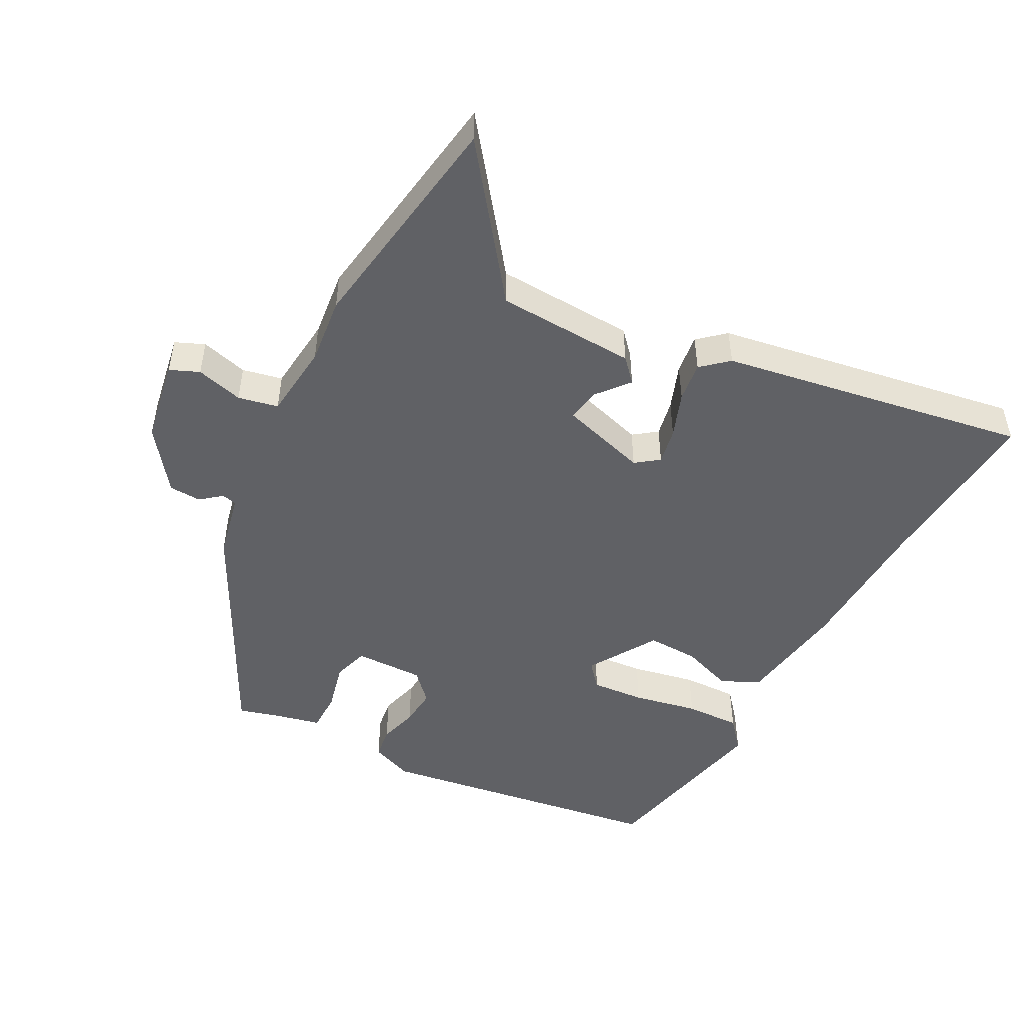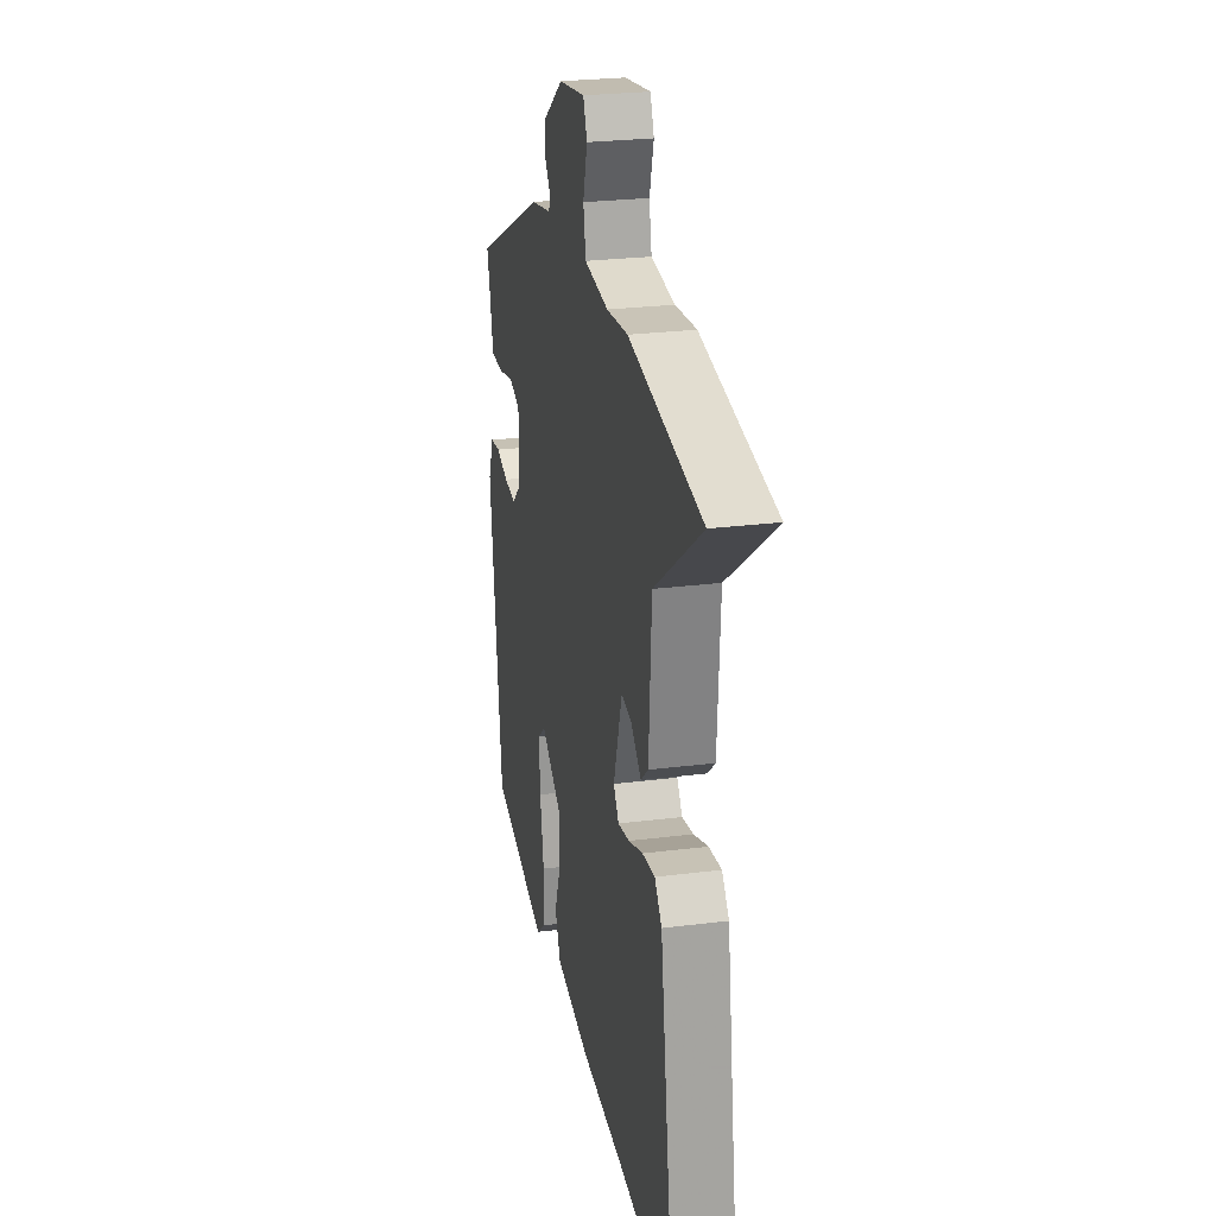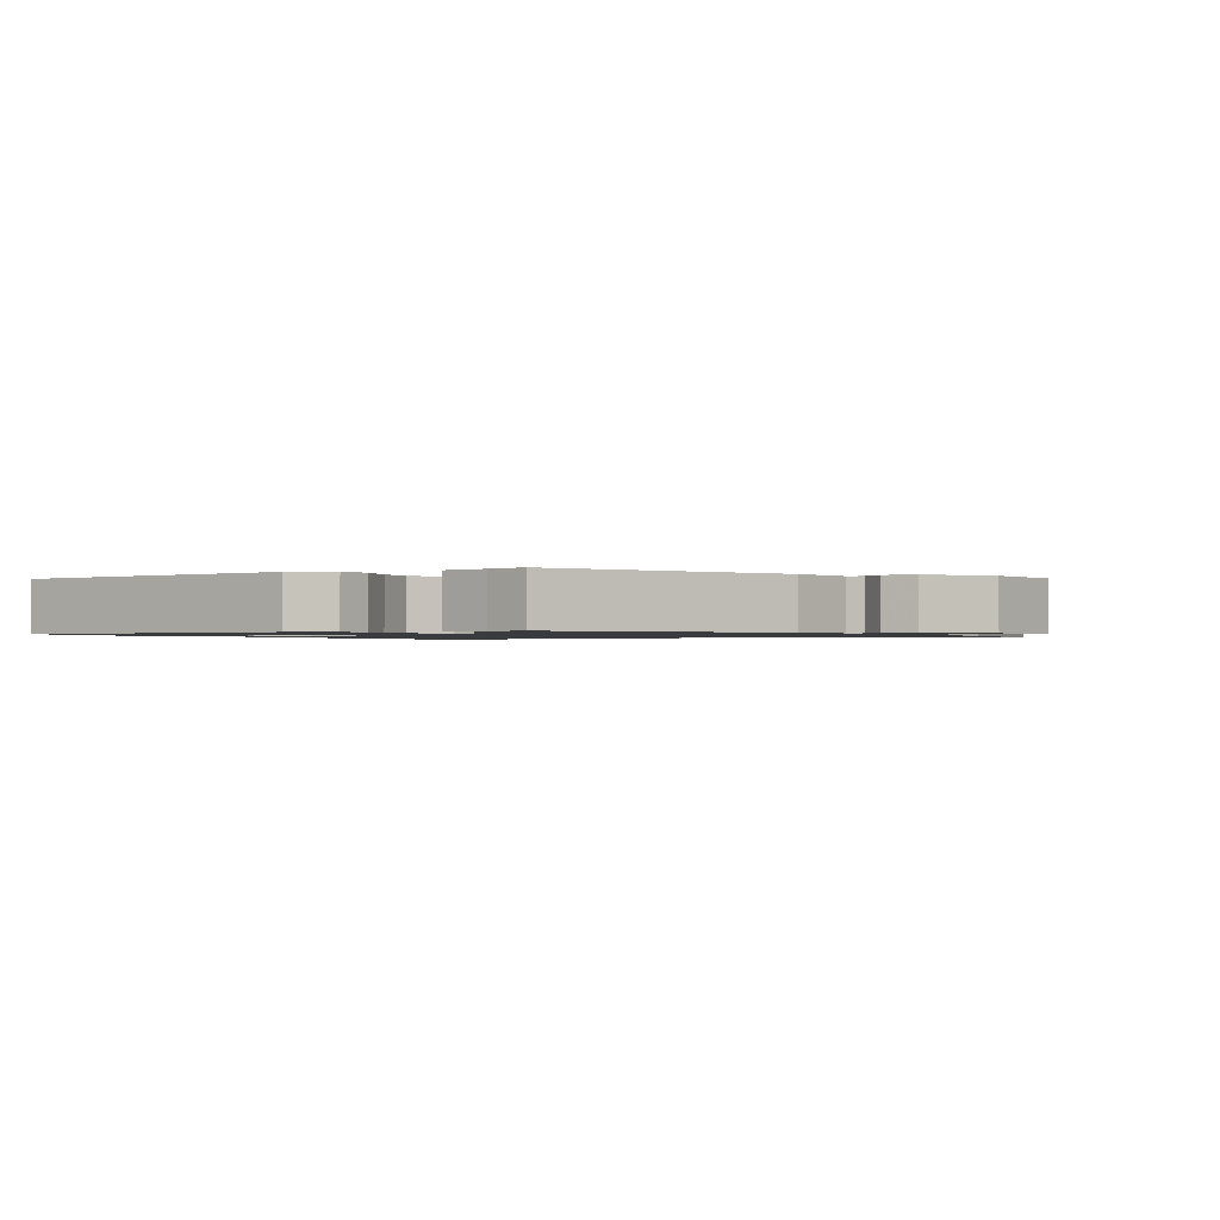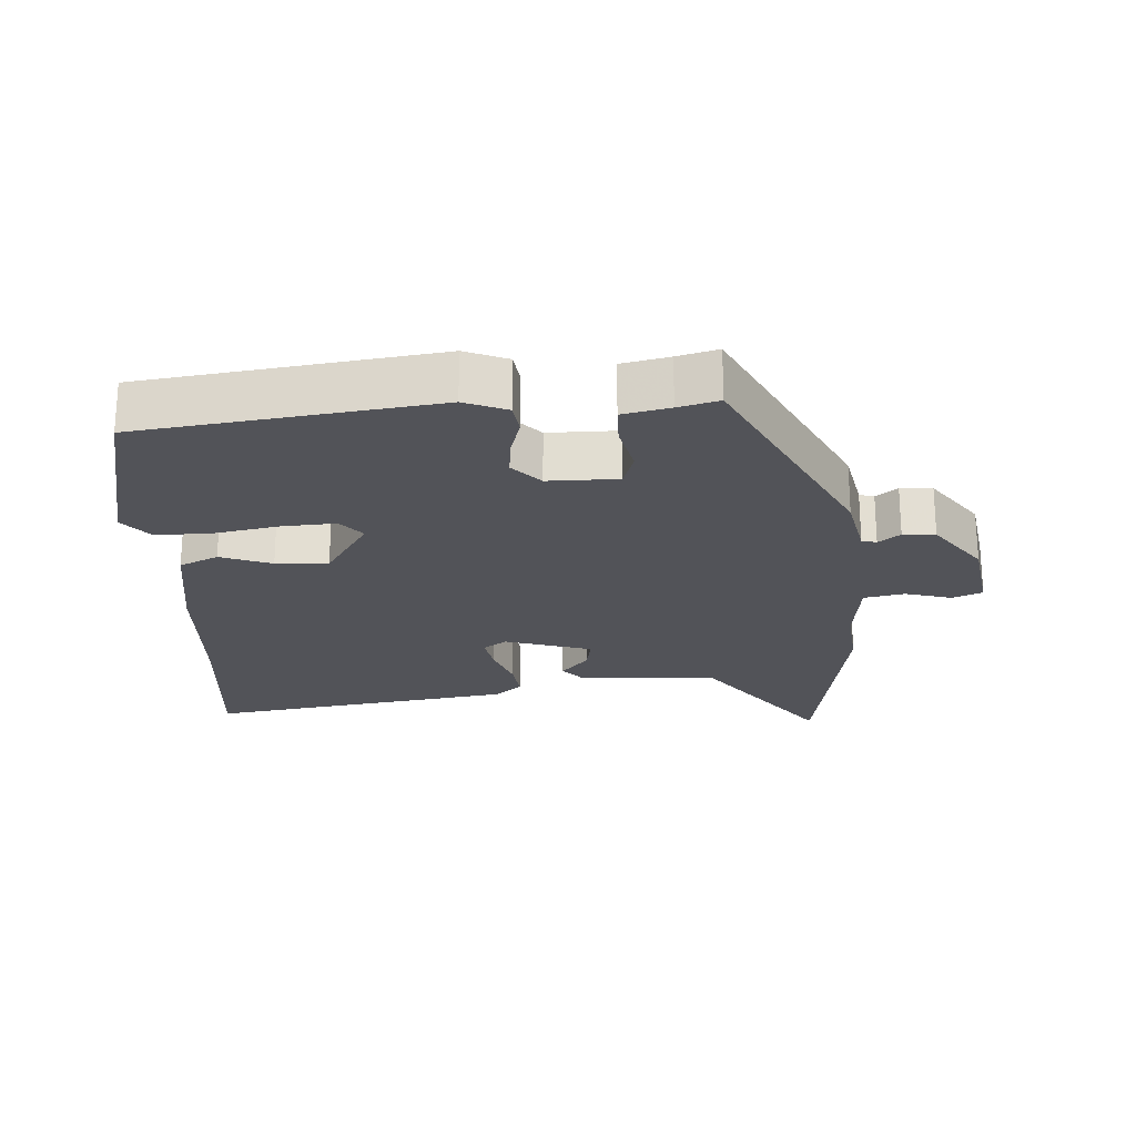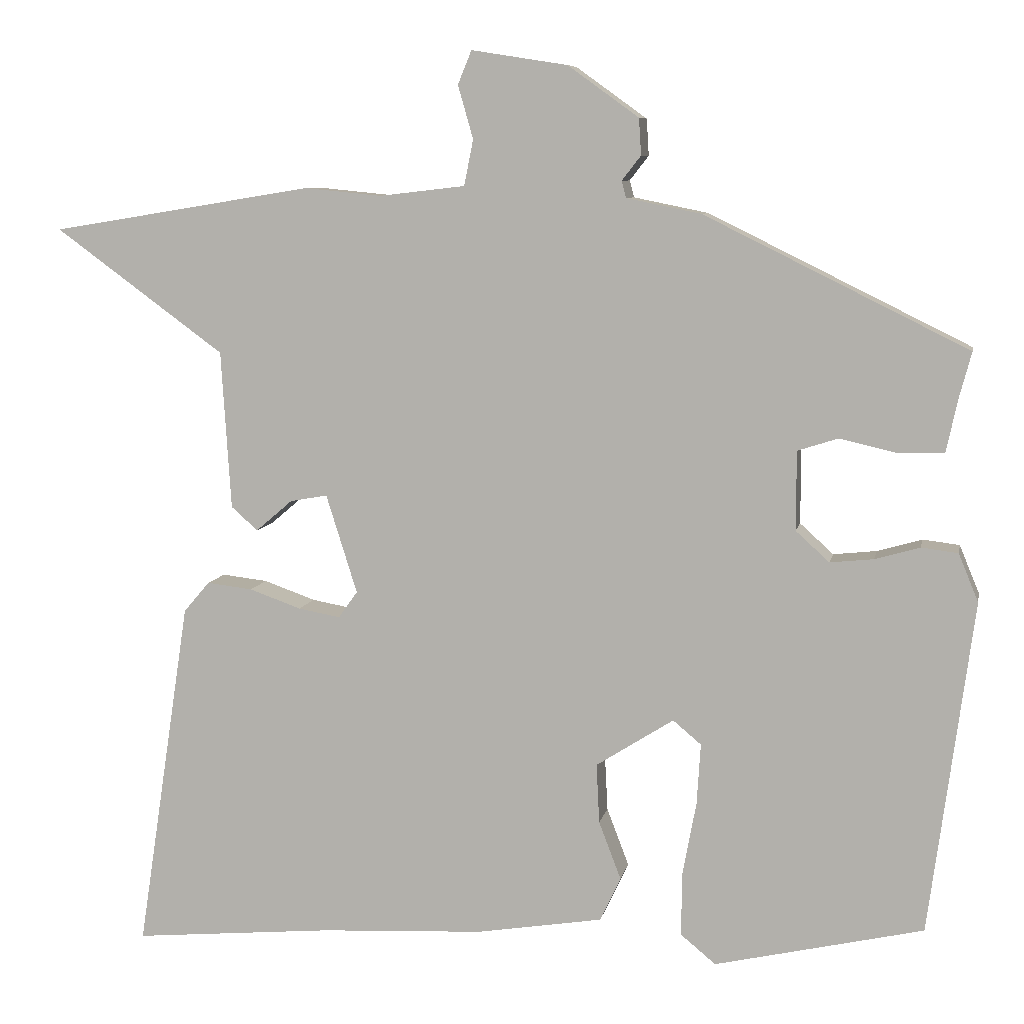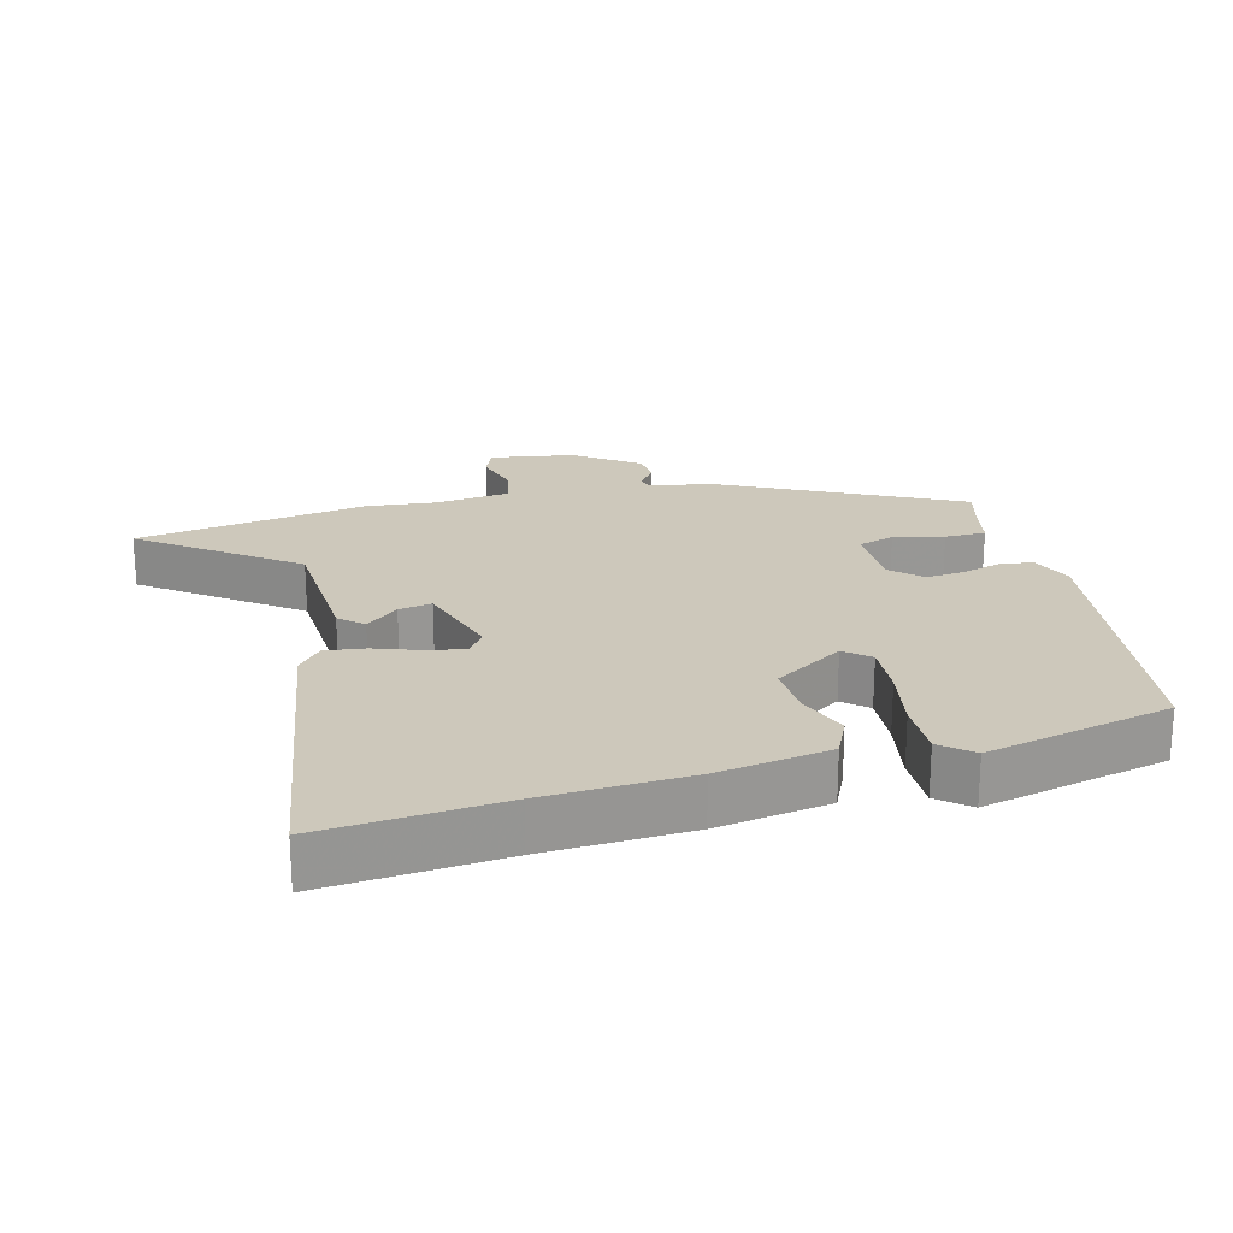
<metadata>
{"format":"obj","ext":"obj","renderer":"f3d","projection":"perspective","resolution":1024,"background":"white","views":[{"elev":-48.7,"azim":63.0,"up":"+Y"},{"elev":25.8,"azim":78.6,"up":"+Z"},{"elev":-1.1,"azim":-61.1,"up":"+Y"},{"elev":-22.6,"azim":-86.5,"up":"+Y"},{"elev":7.9,"azim":-168.8,"up":"+Z"},{"elev":22.0,"azim":165.7,"up":"+Y"}]}
</metadata>
<code>
v -0.521 0.07 0.322
v -0.176 0.07 0.493
v -0.078 0.07 0.513
v -0.072 0.07 0.535
v -0.097 0.07 0.567
v -0.094 0.07 0.615
v -0.001 0.07 0.682
v 0.125 0.07 0.702
v 0.143 0.07 0.658
v 0.123 0.07 0.588
v 0.135 0.07 0.528
v 0.248 0.07 0.515
v 0.349 0.07 0.525
v 0.693 0.07 0.469
v 0.47 0.07 0.306
v 0.457 0.07 0.098
v 0.422 0.07 0.067
v 0.374 0.07 0.108
v 0.325 0.07 0.117
v 0.284 0.07 -0.013
v 0.309 0.07 -0.048
v 0.364 0.07 -0.038
v 0.432 0.07 -0.014
v 0.492 0.07 -0.007
v 0.526 0.07 -0.047
v 0.596 0.07 -0.509
v 0.332 0.07 -0.485
v 0.117 0.07 -0.474
v -0.049 0.07 -0.447
v -0.076 0.07 -0.389
v -0.047 0.07 -0.313
v -0.043 0.07 -0.235
v -0.145 0.07 -0.17
v -0.182 0.07 -0.201
v -0.177 0.07 -0.281
v -0.159 0.07 -0.378
v -0.158 0.07 -0.461
v -0.204 0.07 -0.499
v -0.478 0.07 -0.436
v -0.536 0.07 0.001
v -0.51 0.07 0.064
v -0.462 0.07 0.07
v -0.403 0.07 0.053
v -0.346 0.07 0.047
v -0.302 0.07 0.087
v -0.302 0.07 0.191
v -0.355 0.07 0.208
v -0.429 0.07 0.191
v -0.49 0.07 0.192
v -0.505 0.07 0.262
v -0.521 0 0.322
v -0.176 0 0.493
v -0.078 0 0.513
v -0.072 0 0.535
v -0.097 0 0.567
v -0.094 0 0.615
v -0.001 0 0.682
v 0.125 0 0.702
v 0.143 0 0.658
v 0.123 0 0.588
v 0.135 0 0.528
v 0.248 0 0.515
v 0.349 0 0.525
v 0.693 0 0.469
v 0.47 0 0.306
v 0.457 0 0.098
v 0.422 0 0.067
v 0.374 0 0.108
v 0.325 0 0.117
v 0.284 0 -0.013
v 0.309 0 -0.048
v 0.364 0 -0.038
v 0.432 0 -0.014
v 0.492 0 -0.007
v 0.526 0 -0.047
v 0.596 0 -0.509
v 0.332 0 -0.485
v 0.117 0 -0.474
v -0.049 0 -0.447
v -0.076 0 -0.389
v -0.047 0 -0.313
v -0.043 0 -0.235
v -0.145 0 -0.17
v -0.182 0 -0.201
v -0.177 0 -0.281
v -0.159 0 -0.378
v -0.158 0 -0.461
v -0.204 0 -0.499
v -0.478 0 -0.436
v -0.536 0 0.001
v -0.51 0 0.064
v -0.462 0 0.07
v -0.403 0 0.053
v -0.346 0 0.047
v -0.302 0 0.087
v -0.302 0 0.191
v -0.355 0 0.208
v -0.429 0 0.191
v -0.49 0 0.192
v -0.505 0 0.262
f 47 48 49 50
f 1 2 3
f 50 1 3
f 47 50 3
f 46 47 3
f 45 46 3
f 41 42 43
f 40 41 43
f 39 40 43
f 38 39 43
f 37 38 43
f 36 37 43
f 35 36 43
f 34 35 43 44
f 33 34 44 45
f 29 30 31
f 28 29 31
f 27 28 31
f 27 31 32
f 26 27 32
f 25 26 32
f 24 25 32
f 23 24 32
f 22 23 32
f 21 22 32 33
f 15 16 17 18
f 15 18 19
f 12 13 14 15
f 11 12 15 19
f 8 9 10
f 7 8 10
f 6 7 10
f 5 6 10
f 4 5 10
f 3 4 10 11
f 11 19 20
f 3 11 20
f 45 3 20
f 20 21 33 45
f 100 99 98 97
f 53 52 51
f 53 51 100
f 53 100 97
f 53 97 96
f 53 96 95
f 93 92 91
f 93 91 90
f 93 90 89
f 93 89 88
f 93 88 87
f 93 87 86
f 93 86 85
f 94 93 85 84
f 95 94 84 83
f 81 80 79
f 81 79 78
f 81 78 77
f 82 81 77
f 82 77 76
f 82 76 75
f 82 75 74
f 82 74 73
f 82 73 72
f 83 82 72 71
f 68 67 66 65
f 69 68 65
f 65 64 63 62
f 69 65 62 61
f 60 59 58
f 60 58 57
f 60 57 56
f 60 56 55
f 60 55 54
f 61 60 54 53
f 70 69 61
f 70 61 53
f 70 53 95
f 95 83 71 70
f 1 51 52 2
f 2 52 53 3
f 3 53 54 4
f 4 54 55 5
f 5 55 56 6
f 6 56 57 7
f 7 57 58 8
f 8 58 59 9
f 9 59 60 10
f 10 60 61 11
f 11 61 62 12
f 12 62 63 13
f 13 63 64 14
f 14 64 65 15
f 15 65 66 16
f 16 66 67 17
f 17 67 68 18
f 18 68 69 19
f 19 69 70 20
f 20 70 71 21
f 21 71 72 22
f 22 72 73 23
f 23 73 74 24
f 24 74 75 25
f 25 75 76 26
f 26 76 77 27
f 27 77 78 28
f 28 78 79 29
f 29 79 80 30
f 30 80 81 31
f 31 81 82 32
f 32 82 83 33
f 33 83 84 34
f 34 84 85 35
f 35 85 86 36
f 36 86 87 37
f 37 87 88 38
f 38 88 89 39
f 39 89 90 40
f 40 90 91 41
f 41 91 92 42
f 42 92 93 43
f 43 93 94 44
f 44 94 95 45
f 45 95 96 46
f 46 96 97 47
f 47 97 98 48
f 48 98 99 49
f 49 99 100 50
f 50 100 51 1

</code>
